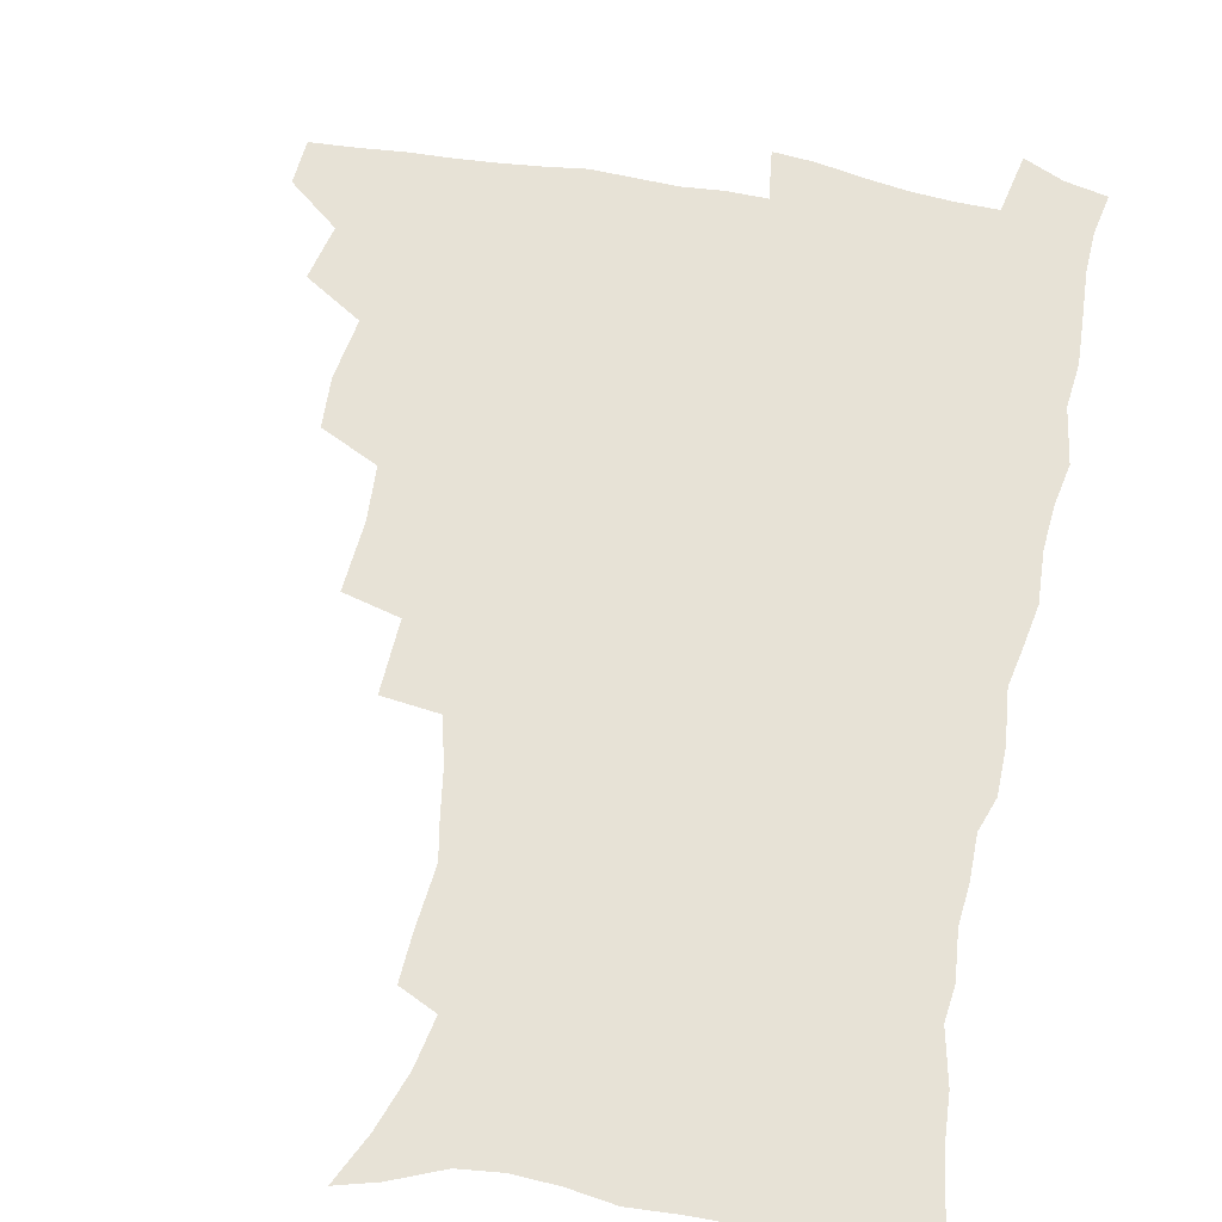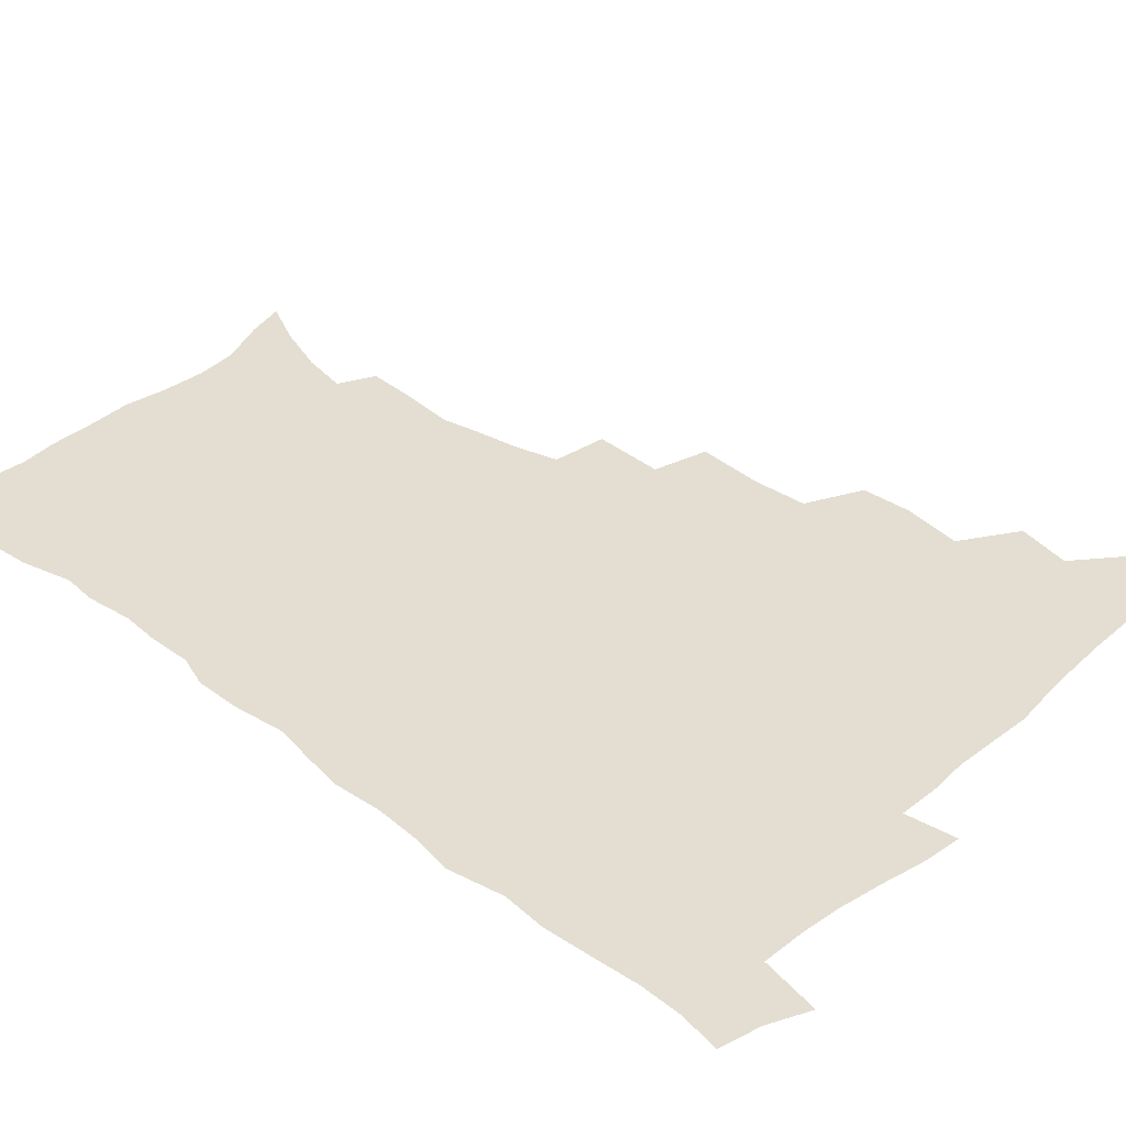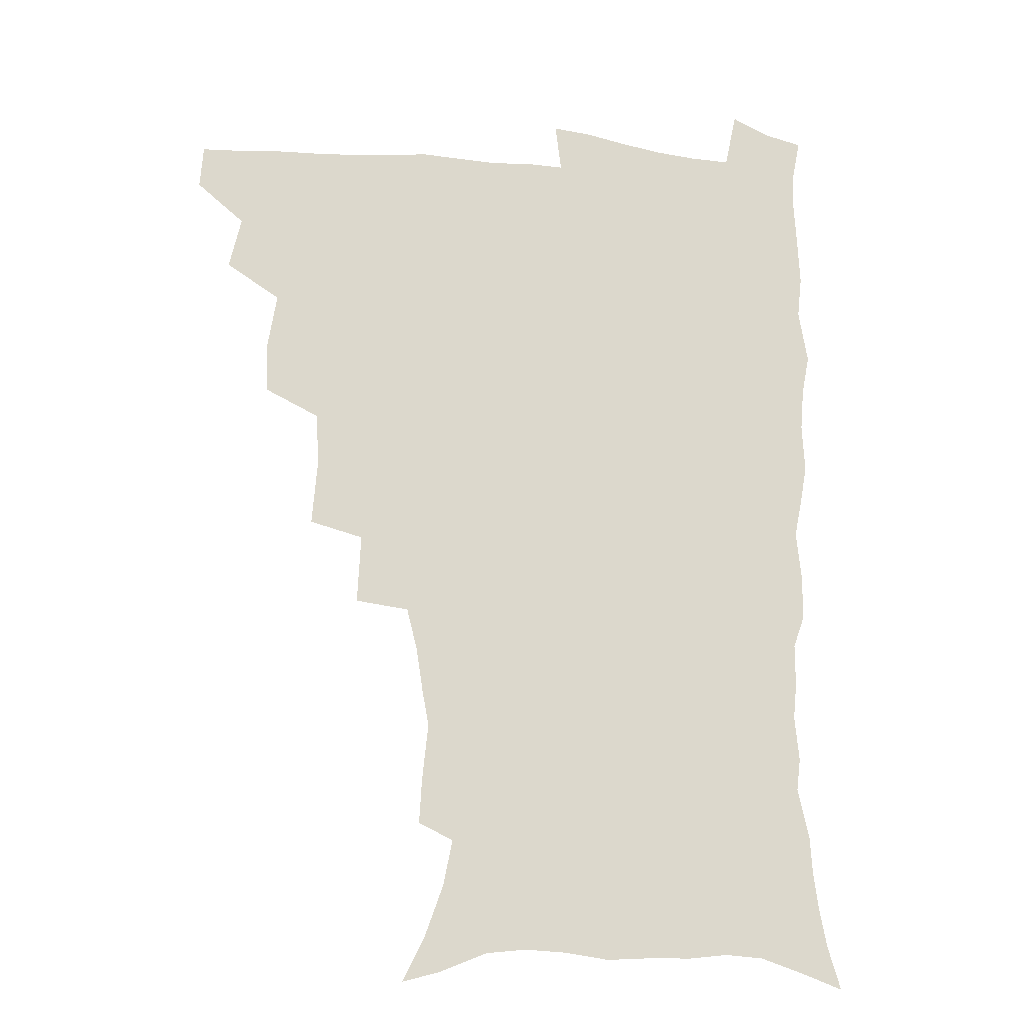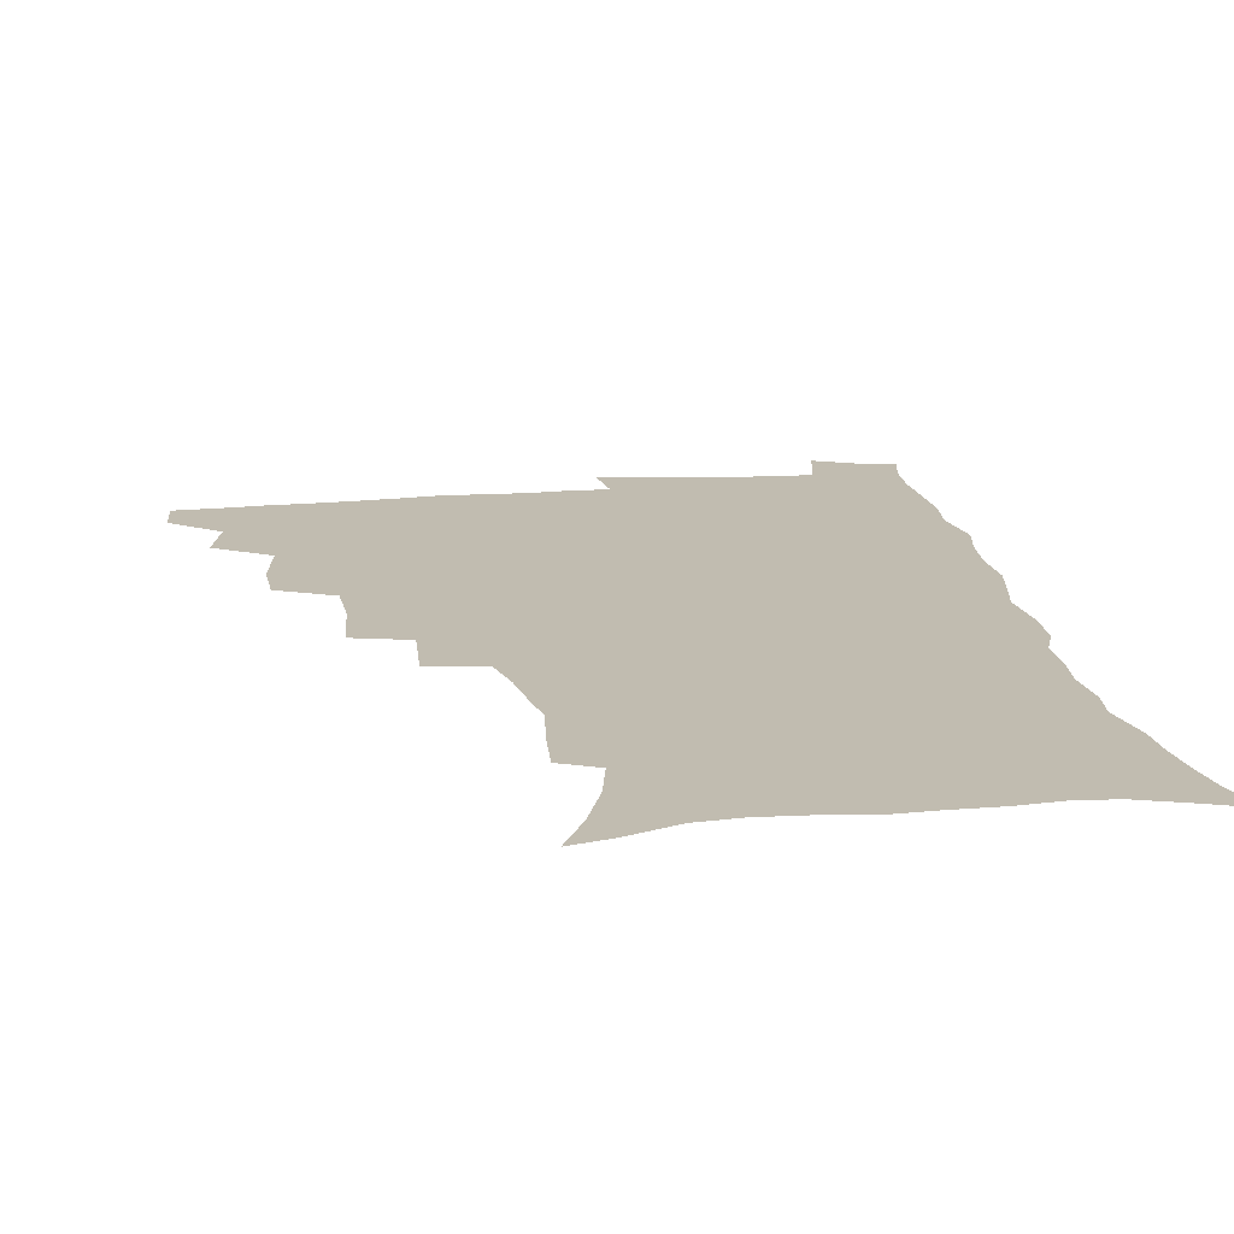
<metadata>
{"format":"obj","ext":"obj","renderer":"f3d","projection":"perspective","resolution":1024,"background":"white","views":[{"elev":63.4,"azim":11.1,"up":"+Z"},{"elev":36.1,"azim":133.5,"up":"+Z"},{"elev":-17.5,"azim":-11.8,"up":"+Y"},{"elev":16.4,"azim":-8.7,"up":"+Z"}]}
</metadata>
<code>
v 464.7 491.4 0
v 465.9 507.4 0
v 477.9 457.2 0
v 482.4 476.8 0
v 482.7 492.8 0
v 482.6 508.3 0
v 495.1 404.8 0
v 494.4 422.9 0
v 497.9 444.6 0
v 499.1 462.4 0
v 500.2 478.6 0
v 498.9 494.1 0
v 497.6 509.7 0
v 514.2 351.2 0
v 516.2 375.6 0
v 515.3 395.2 0
v 516.9 416.4 0
v 516.3 433 0
v 517.1 450.2 0
v 518.1 466.2 0
v 516.2 480.2 0
v 515 494.8 0
v 513.3 510.2 0
v 532.8 320.2 0
v 534.1 346 0
v 533.3 366.3 0
v 533.1 385.9 0
v 532.7 403.6 0
v 531.4 418.7 0
v 530.8 434.3 0
v 531.9 451.6 0
v 532.1 467 0
v 530.9 481.4 0
v 529.7 496 0
v 528.2 511.3 0
v 558.4 234.3 0
v 559.4 250.7 0
v 561.6 272.3 0
v 559.2 285.5 0
v 556.7 302 0
v 552.7 317.7 0
v 550.5 336.9 0
v 549.3 355.6 0
v 548.2 373.2 0
v 548.1 391.6 0
v 547 406.5 0
v 546.5 422.2 0
v 547.4 439 0
v 546.8 453.4 0
v 547 468.1 0
v 545.4 482.6 0
v 544.3 497.1 0
v 542.7 512.7 0
v 552.9 175.1 0
v 561.1 191.9 0
v 567.9 211 0
v 571.4 228.2 0
v 572.1 244.9 0
v 572.5 261.8 0
v 572.1 278.3 0
v 570.9 296 0
v 568.2 310.4 0
v 566.5 328 0
v 564.1 343.2 0
v 563.6 362.2 0
v 563 379.4 0
v 561.3 393.2 0
v 562 410.6 0
v 562.1 426.4 0
v 561.6 440.8 0
v 561.9 455.6 0
v 560.8 469.3 0
v 560.7 483.1 0
v 559.2 497.6 0
v 557 514.6 0
v 567 179 0
v 573.6 195.1 0
v 583 220.1 0
v 584.5 237.3 0
v 585 254 0
v 583.7 267.1 0
v 583.3 284.2 0
v 582.8 303.8 0
v 581.4 319.2 0
v 579.4 333.8 0
v 578.4 350.8 0
v 576.9 365.6 0
v 577 383.7 0
v 576.7 398.7 0
v 575.6 412.1 0
v 576.2 428.7 0
v 576 442.7 0
v 575.7 456.3 0
v 575 469.8 0
v 574.9 483.5 0
v 573.5 498.3 0
v 572.1 514 0
v 584.7 186.3 0
v 592.7 208.1 0
v 595.1 224.3 0
v 596.2 241.3 0
v 596.5 258.7 0
v 595.9 274.2 0
v 595.4 290.2 0
v 594 304.8 0
v 593.5 325 0
v 591.9 336.7 0
v 591.2 354 0
v 590.4 369.2 0
v 589.9 384.1 0
v 590 400.8 0
v 589.4 414.4 0
v 589.4 428.8 0
v 589.6 443.3 0
v 589.3 456.7 0
v 589.2 470.4 0
v 588.8 484.2 0
v 587.8 498.8 0
v 587.1 513.5 0
v 599.6 187.9 0
v 605.4 209.4 0
v 607.8 228.6 0
v 608.2 245 0
v 607.8 259.5 0
v 606.9 273.6 0
v 606.8 293.2 0
v 606.4 310.4 0
v 605.3 324.5 0
v 604.4 339.9 0
v 603.9 357 0
v 603.5 371.9 0
v 603.1 386.1 0
v 602.9 401.5 0
v 603.1 416.5 0
v 603.1 430.1 0
v 603.1 444 0
v 603.2 457.2 0
v 603.3 470.6 0
v 603.3 484.2 0
v 602.8 498.1 0
v 601.3 514.6 0
v 615.3 187.1 0
v 618.8 211.3 0
v 619.8 229.3 0
v 619.9 246.3 0
v 619.8 264.5 0
v 619.3 280.9 0
v 618.6 292.9 0
v 617.8 313.4 0
v 617.3 326.3 0
v 616.8 342.9 0
v 616.4 357.4 0
v 616.1 371.8 0
v 616 388.1 0
v 616 402.7 0
v 616.1 417 0
v 616.3 430.5 0
v 616.3 443.7 0
v 616.7 457.2 0
v 617.5 471.1 0
v 617.4 484.1 0
v 616.9 498 0
v 615.6 514.4 0
v 613.4 532.5 0
v 631.6 184.7 0
v 632.1 210.2 0
v 632.1 233.1 0
v 631.9 247.7 0
v 631.4 265.5 0
v 630.9 279.5 0
v 630.4 296.5 0
v 629.7 311.8 0
v 629.2 327.4 0
v 628.8 343.9 0
v 628.8 356.7 0
v 628.6 372.7 0
v 628.6 387.7 0
v 628.7 402.3 0
v 628.8 416.5 0
v 629.4 432 0
v 629.8 444.3 0
v 630.1 457.2 0
v 630.6 470.9 0
v 630.9 484 0
v 630.9 497.8 0
v 630 513.6 0
v 627.8 531.2 0
v 648 185.7 0
v 645.6 211.8 0
v 645.2 228.4 0
v 644.1 246 0
v 643 264.9 0
v 642.5 280.1 0
v 641.9 297 0
v 641.4 312.8 0
v 641.6 325.7 0
v 641 342.1 0
v 641 357.5 0
v 641.2 371.7 0
v 641.3 386.7 0
v 641.5 401.3 0
v 641.5 417.1 0
v 642.2 430.3 0
v 642.8 443.4 0
v 643.4 456.9 0
v 643.8 470.8 0
v 644.3 483.8 0
v 644.8 497.3 0
v 645.7 510.3 0
v 643.3 528.2 0
v 663.9 185.9 0
v 659.8 208.8 0
v 657.3 229.5 0
v 656.5 244.1 0
v 654.5 263.9 0
v 654.7 277.4 0
v 653.2 296.5 0
v 653.1 311 0
v 653.4 324.8 0
v 653.2 340.6 0
v 653.1 356 0
v 654.2 369 0
v 654.2 384.5 0
v 655 398 0
v 654.5 415 0
v 655.2 428.7 0
v 656.3 441.6 0
v 656.6 456.2 0
v 657 470.1 0
v 657.9 483.3 0
v 658.6 496.8 0
v 659 510.4 0
v 658.6 525.8 0
v 678.5 187.6 0
v 673.6 207.4 0
v 670.4 226.3 0
v 668.7 242.9 0
v 667.5 259.2 0
v 666.4 275.9 0
v 665.3 293 0
v 664.8 308.5 0
v 665.8 321.7 0
v 665.5 338 0
v 666.7 351.2 0
v 667 366.3 0
v 666.6 382.8 0
v 667.8 396.2 0
v 667.2 413.2 0
v 668.5 426.5 0
v 669.3 440.6 0
v 670.5 454.2 0
v 670.6 468.7 0
v 671.2 483 0
v 672.4 496.3 0
v 673.1 510.4 0
v 673.8 524.6 0
v 692.5 186.6 0
v 688.4 203.3 0
v 684.6 221.5 0
v 681.3 239.8 0
v 679.6 256.2 0
v 678.9 271.6 0
v 677.9 288 0
v 678.9 301.4 0
v 677.5 319.3 0
v 678.9 332.6 0
v 678.9 348.4 0
v 680.1 362.2 0
v 679.8 378.7 0
v 681.2 392.6 0
v 681.7 408 0
v 682.4 422.9 0
v 682.7 438.1 0
v 684.5 451.7 0
v 683.9 468 0
v 685.2 481.5 0
v 686.1 495.5 0
v 687.7 509.5 0
v 688.8 524.3 0
v 693.2 545.5 0
v 708.4 181.3 0
v 703.6 198.1 0
v 700.1 214.5 0
v 697.5 230.7 0
v 693.7 249.3 0
v 692.9 264.3 0
v 691.9 280.4 0
v 691.3 296.1 0
v 692.2 310.5 0
v 693.4 324.6 0
v 695.1 338.6 0
v 694.2 355.7 0
v 695.1 370.8 0
v 697.3 384.6 0
v 697.2 401.1 0
v 699 415.6 0
v 697.5 433.3 0
v 700.5 446.9 0
v 698.6 464.7 0
v 699.2 479.5 0
v 701.1 493.5 0
v 702.4 508.2 0
v 703.2 522.8 0
v 707.3 539.2 0
v 724.2 175.4 0
v 719.3 191.8 0
v 716.6 206 0
v 714.8 220.1 0
v 713.9 234.1 0
v 709.7 252.6 0
v 711.2 264.7 0
v 709.5 281.6 0
v 710.9 295.3 0
v 710.9 311.1 0
v 715 322.8 0
v 715.3 339.2 0
v 713.3 358.3 0
v 716.1 372.3 0
v 718.7 387 0
v 717.7 405.2 0
v 719.1 421.3 0
v 721.9 436.1 0
v 718.5 456.2 0
v 720.2 471.9 0
v 719.3 488.9 0
v 718.3 506.2 0
v 719 521.4 0
v 721.8 536 0
f 4 5 1
f 1 5 2
f 5 6 2
f 9 10 3
f 3 10 4
f 10 11 4
f 4 11 5
f 11 12 5
f 5 12 6
f 12 13 6
f 16 17 7
f 7 17 8
f 17 18 8
f 8 18 9
f 18 19 9
f 9 19 10
f 19 20 10
f 10 20 11
f 20 21 11
f 11 21 12
f 21 22 12
f 12 22 13
f 22 23 13
f 25 26 14
f 14 26 15
f 26 27 15
f 15 27 16
f 27 28 16
f 16 28 17
f 28 29 17
f 17 29 18
f 29 30 18
f 18 30 19
f 30 31 19
f 19 31 20
f 31 32 20
f 20 32 21
f 32 33 21
f 21 33 22
f 33 34 22
f 22 34 23
f 34 35 23
f 41 42 24
f 24 42 25
f 42 43 25
f 25 43 26
f 43 44 26
f 26 44 27
f 44 45 27
f 27 45 28
f 45 46 28
f 28 46 29
f 46 47 29
f 29 47 30
f 47 48 30
f 30 48 31
f 48 49 31
f 31 49 32
f 49 50 32
f 32 50 33
f 50 51 33
f 33 51 34
f 51 52 34
f 34 52 35
f 52 53 35
f 57 58 36
f 36 58 37
f 58 59 37
f 37 59 38
f 59 60 38
f 38 60 39
f 60 61 39
f 39 61 40
f 61 62 40
f 40 62 41
f 62 63 41
f 41 63 42
f 63 64 42
f 42 64 43
f 64 65 43
f 43 65 44
f 65 66 44
f 44 66 45
f 66 67 45
f 45 67 46
f 67 68 46
f 46 68 47
f 68 69 47
f 47 69 48
f 69 70 48
f 48 70 49
f 70 71 49
f 49 71 50
f 71 72 50
f 50 72 51
f 72 73 51
f 51 73 52
f 73 74 52
f 52 74 53
f 74 75 53
f 54 76 55
f 76 77 55
f 55 77 56
f 77 78 56
f 56 78 57
f 78 79 57
f 57 79 58
f 79 80 58
f 58 80 59
f 80 81 59
f 59 81 60
f 81 82 60
f 60 82 61
f 82 83 61
f 61 83 62
f 83 84 62
f 62 84 63
f 84 85 63
f 63 85 64
f 85 86 64
f 64 86 65
f 86 87 65
f 65 87 66
f 87 88 66
f 66 88 67
f 88 89 67
f 67 89 68
f 89 90 68
f 68 90 69
f 90 91 69
f 69 91 70
f 91 92 70
f 70 92 71
f 92 93 71
f 71 93 72
f 93 94 72
f 72 94 73
f 94 95 73
f 73 95 74
f 95 96 74
f 74 96 75
f 96 97 75
f 76 98 77
f 98 99 77
f 77 99 78
f 99 100 78
f 78 100 79
f 100 101 79
f 79 101 80
f 101 102 80
f 80 102 81
f 102 103 81
f 81 103 82
f 103 104 82
f 82 104 83
f 104 105 83
f 83 105 84
f 105 106 84
f 84 106 85
f 106 107 85
f 85 107 86
f 107 108 86
f 86 108 87
f 108 109 87
f 87 109 88
f 109 110 88
f 88 110 89
f 110 111 89
f 89 111 90
f 111 112 90
f 90 112 91
f 112 113 91
f 91 113 92
f 113 114 92
f 92 114 93
f 114 115 93
f 93 115 94
f 115 116 94
f 94 116 95
f 116 117 95
f 95 117 96
f 117 118 96
f 96 118 97
f 118 119 97
f 98 120 99
f 120 121 99
f 99 121 100
f 121 122 100
f 100 122 101
f 122 123 101
f 101 123 102
f 123 124 102
f 102 124 103
f 124 125 103
f 103 125 104
f 125 126 104
f 104 126 105
f 126 127 105
f 105 127 106
f 127 128 106
f 106 128 107
f 128 129 107
f 107 129 108
f 129 130 108
f 108 130 109
f 130 131 109
f 109 131 110
f 131 132 110
f 110 132 111
f 132 133 111
f 111 133 112
f 133 134 112
f 112 134 113
f 134 135 113
f 113 135 114
f 135 136 114
f 114 136 115
f 136 137 115
f 115 137 116
f 137 138 116
f 116 138 117
f 138 139 117
f 117 139 118
f 139 140 118
f 118 140 119
f 140 141 119
f 120 142 121
f 142 143 121
f 121 143 122
f 143 144 122
f 122 144 123
f 144 145 123
f 123 145 124
f 145 146 124
f 124 146 125
f 146 147 125
f 125 147 126
f 147 148 126
f 126 148 127
f 148 149 127
f 127 149 128
f 149 150 128
f 128 150 129
f 150 151 129
f 129 151 130
f 151 152 130
f 130 152 131
f 152 153 131
f 131 153 132
f 153 154 132
f 132 154 133
f 154 155 133
f 133 155 134
f 155 156 134
f 134 156 135
f 156 157 135
f 135 157 136
f 157 158 136
f 136 158 137
f 158 159 137
f 137 159 138
f 159 160 138
f 138 160 139
f 160 161 139
f 139 161 140
f 161 162 140
f 140 162 141
f 162 163 141
f 142 165 143
f 165 166 143
f 143 166 144
f 166 167 144
f 144 167 145
f 167 168 145
f 145 168 146
f 168 169 146
f 146 169 147
f 169 170 147
f 147 170 148
f 170 171 148
f 148 171 149
f 171 172 149
f 149 172 150
f 172 173 150
f 150 173 151
f 173 174 151
f 151 174 152
f 174 175 152
f 152 175 153
f 175 176 153
f 153 176 154
f 176 177 154
f 154 177 155
f 177 178 155
f 155 178 156
f 178 179 156
f 156 179 157
f 179 180 157
f 157 180 158
f 180 181 158
f 158 181 159
f 181 182 159
f 159 182 160
f 182 183 160
f 160 183 161
f 183 184 161
f 161 184 162
f 184 185 162
f 162 185 163
f 185 186 163
f 163 186 164
f 186 187 164
f 165 188 166
f 188 189 166
f 166 189 167
f 189 190 167
f 167 190 168
f 190 191 168
f 168 191 169
f 191 192 169
f 169 192 170
f 192 193 170
f 170 193 171
f 193 194 171
f 171 194 172
f 194 195 172
f 172 195 173
f 195 196 173
f 173 196 174
f 196 197 174
f 174 197 175
f 197 198 175
f 175 198 176
f 198 199 176
f 176 199 177
f 199 200 177
f 177 200 178
f 200 201 178
f 178 201 179
f 201 202 179
f 179 202 180
f 202 203 180
f 180 203 181
f 203 204 181
f 181 204 182
f 204 205 182
f 182 205 183
f 205 206 183
f 183 206 184
f 206 207 184
f 184 207 185
f 207 208 185
f 185 208 186
f 208 209 186
f 186 209 187
f 209 210 187
f 188 211 189
f 211 212 189
f 189 212 190
f 212 213 190
f 190 213 191
f 213 214 191
f 191 214 192
f 214 215 192
f 192 215 193
f 215 216 193
f 193 216 194
f 216 217 194
f 194 217 195
f 217 218 195
f 195 218 196
f 218 219 196
f 196 219 197
f 219 220 197
f 197 220 198
f 220 221 198
f 198 221 199
f 221 222 199
f 199 222 200
f 222 223 200
f 200 223 201
f 223 224 201
f 201 224 202
f 224 225 202
f 202 225 203
f 225 226 203
f 203 226 204
f 226 227 204
f 204 227 205
f 227 228 205
f 205 228 206
f 228 229 206
f 206 229 207
f 229 230 207
f 207 230 208
f 230 231 208
f 208 231 209
f 231 232 209
f 209 232 210
f 232 233 210
f 211 234 212
f 234 235 212
f 212 235 213
f 235 236 213
f 213 236 214
f 236 237 214
f 214 237 215
f 237 238 215
f 215 238 216
f 238 239 216
f 216 239 217
f 239 240 217
f 217 240 218
f 240 241 218
f 218 241 219
f 241 242 219
f 219 242 220
f 242 243 220
f 220 243 221
f 243 244 221
f 221 244 222
f 244 245 222
f 222 245 223
f 245 246 223
f 223 246 224
f 246 247 224
f 224 247 225
f 247 248 225
f 225 248 226
f 248 249 226
f 226 249 227
f 249 250 227
f 227 250 228
f 250 251 228
f 228 251 229
f 251 252 229
f 229 252 230
f 252 253 230
f 230 253 231
f 253 254 231
f 231 254 232
f 254 255 232
f 232 255 233
f 255 256 233
f 234 257 235
f 257 258 235
f 235 258 236
f 258 259 236
f 236 259 237
f 259 260 237
f 237 260 238
f 260 261 238
f 238 261 239
f 261 262 239
f 239 262 240
f 262 263 240
f 240 263 241
f 263 264 241
f 241 264 242
f 264 265 242
f 242 265 243
f 265 266 243
f 243 266 244
f 266 267 244
f 244 267 245
f 267 268 245
f 245 268 246
f 268 269 246
f 246 269 247
f 269 270 247
f 247 270 248
f 270 271 248
f 248 271 249
f 271 272 249
f 249 272 250
f 272 273 250
f 250 273 251
f 273 274 251
f 251 274 252
f 274 275 252
f 252 275 253
f 275 276 253
f 253 276 254
f 276 277 254
f 254 277 255
f 277 278 255
f 255 278 256
f 278 279 256
f 257 281 258
f 281 282 258
f 258 282 259
f 282 283 259
f 259 283 260
f 283 284 260
f 260 284 261
f 284 285 261
f 261 285 262
f 285 286 262
f 262 286 263
f 286 287 263
f 263 287 264
f 287 288 264
f 264 288 265
f 288 289 265
f 265 289 266
f 289 290 266
f 266 290 267
f 290 291 267
f 267 291 268
f 291 292 268
f 268 292 269
f 292 293 269
f 269 293 270
f 293 294 270
f 270 294 271
f 294 295 271
f 271 295 272
f 295 296 272
f 272 296 273
f 296 297 273
f 273 297 274
f 297 298 274
f 274 298 275
f 298 299 275
f 275 299 276
f 299 300 276
f 276 300 277
f 300 301 277
f 277 301 278
f 301 302 278
f 278 302 279
f 302 303 279
f 279 303 280
f 303 304 280
f 281 305 282
f 305 306 282
f 282 306 283
f 306 307 283
f 283 307 284
f 307 308 284
f 284 308 285
f 308 309 285
f 285 309 286
f 309 310 286
f 286 310 287
f 310 311 287
f 287 311 288
f 311 312 288
f 288 312 289
f 312 313 289
f 289 313 290
f 313 314 290
f 290 314 291
f 314 315 291
f 291 315 292
f 315 316 292
f 292 316 293
f 316 317 293
f 293 317 294
f 317 318 294
f 294 318 295
f 318 319 295
f 295 319 296
f 319 320 296
f 296 320 297
f 320 321 297
f 297 321 298
f 321 322 298
f 298 322 299
f 322 323 299
f 299 323 300
f 323 324 300
f 300 324 301
f 324 325 301
f 301 325 302
f 325 326 302
f 302 326 303
f 326 327 303
f 303 327 304
f 327 328 304

</code>
